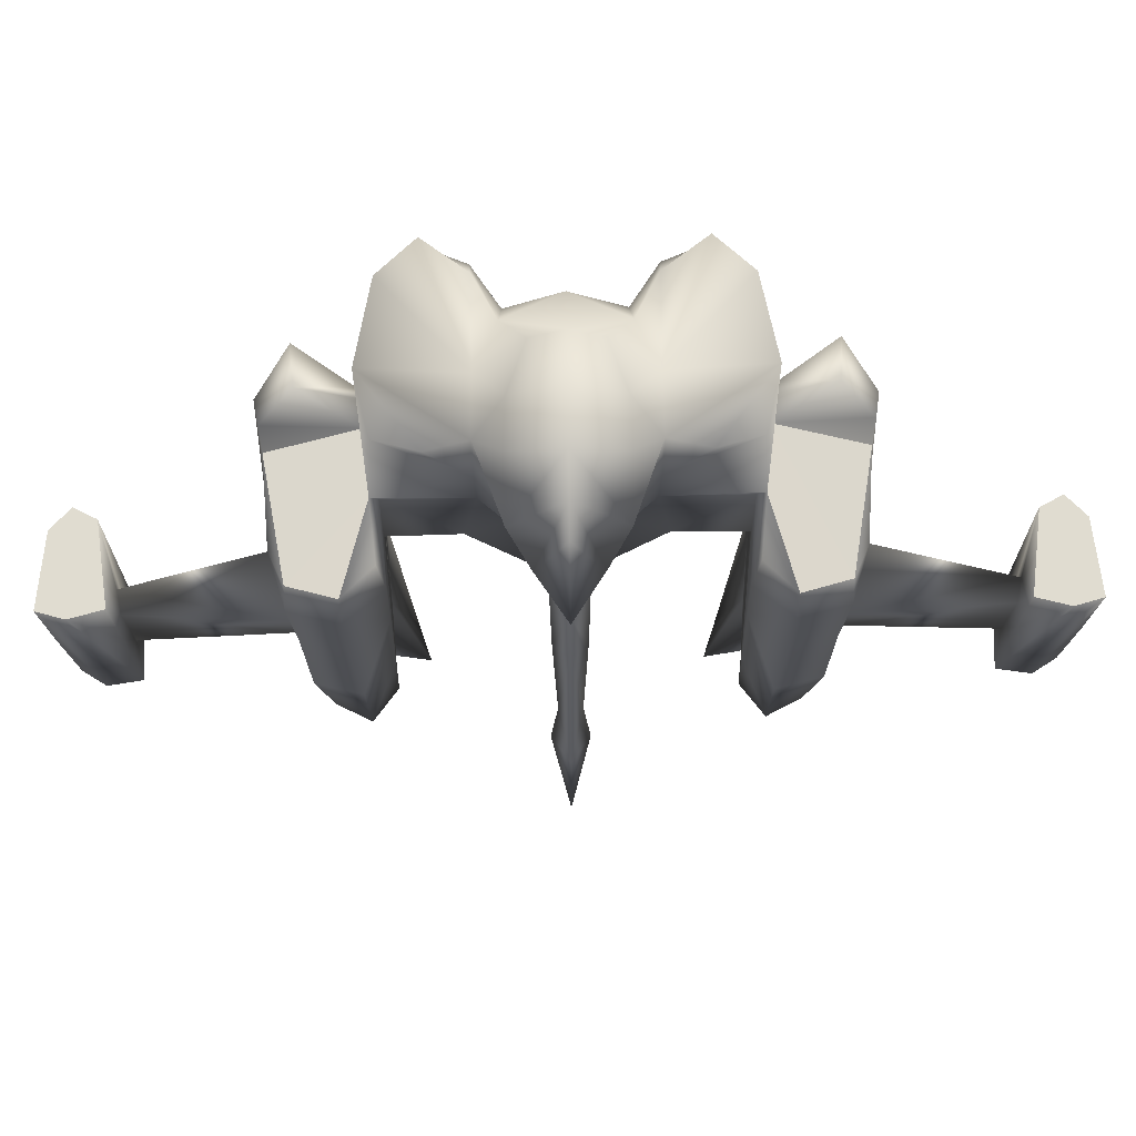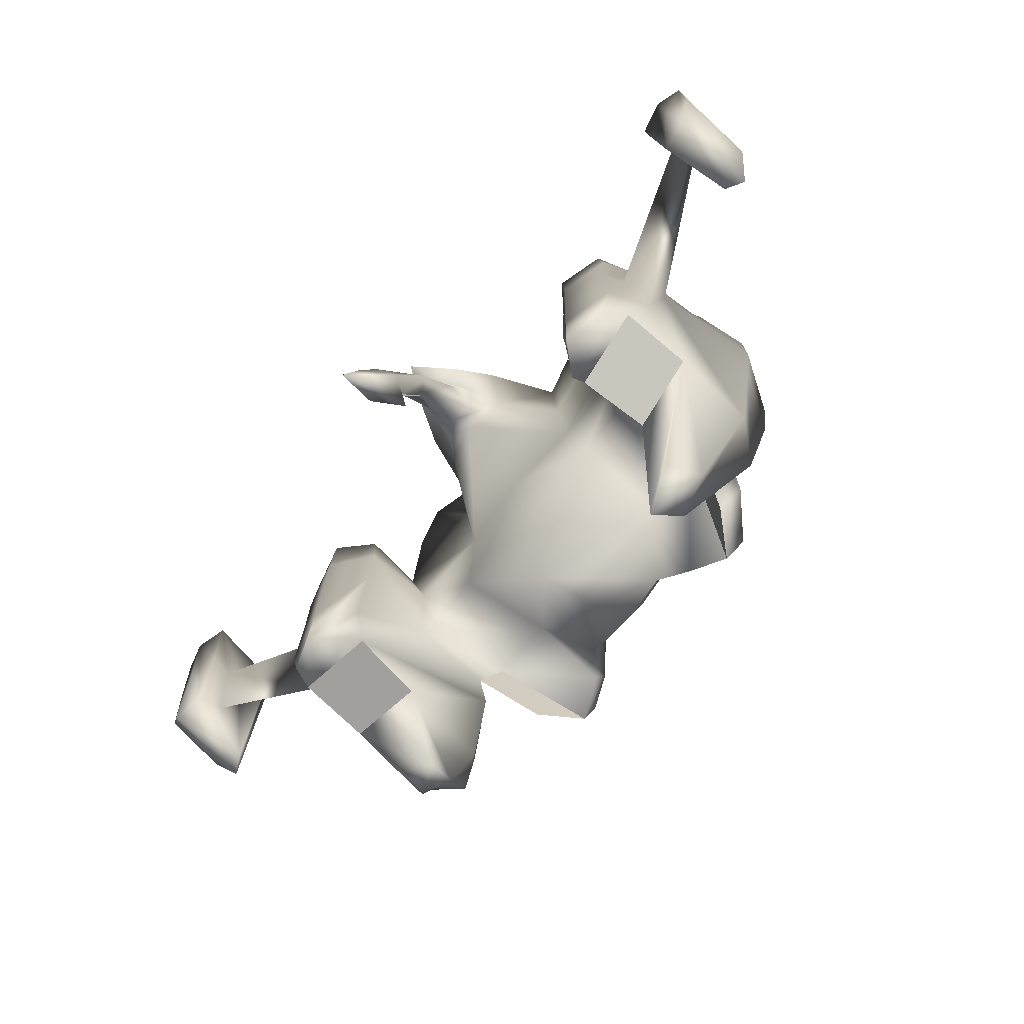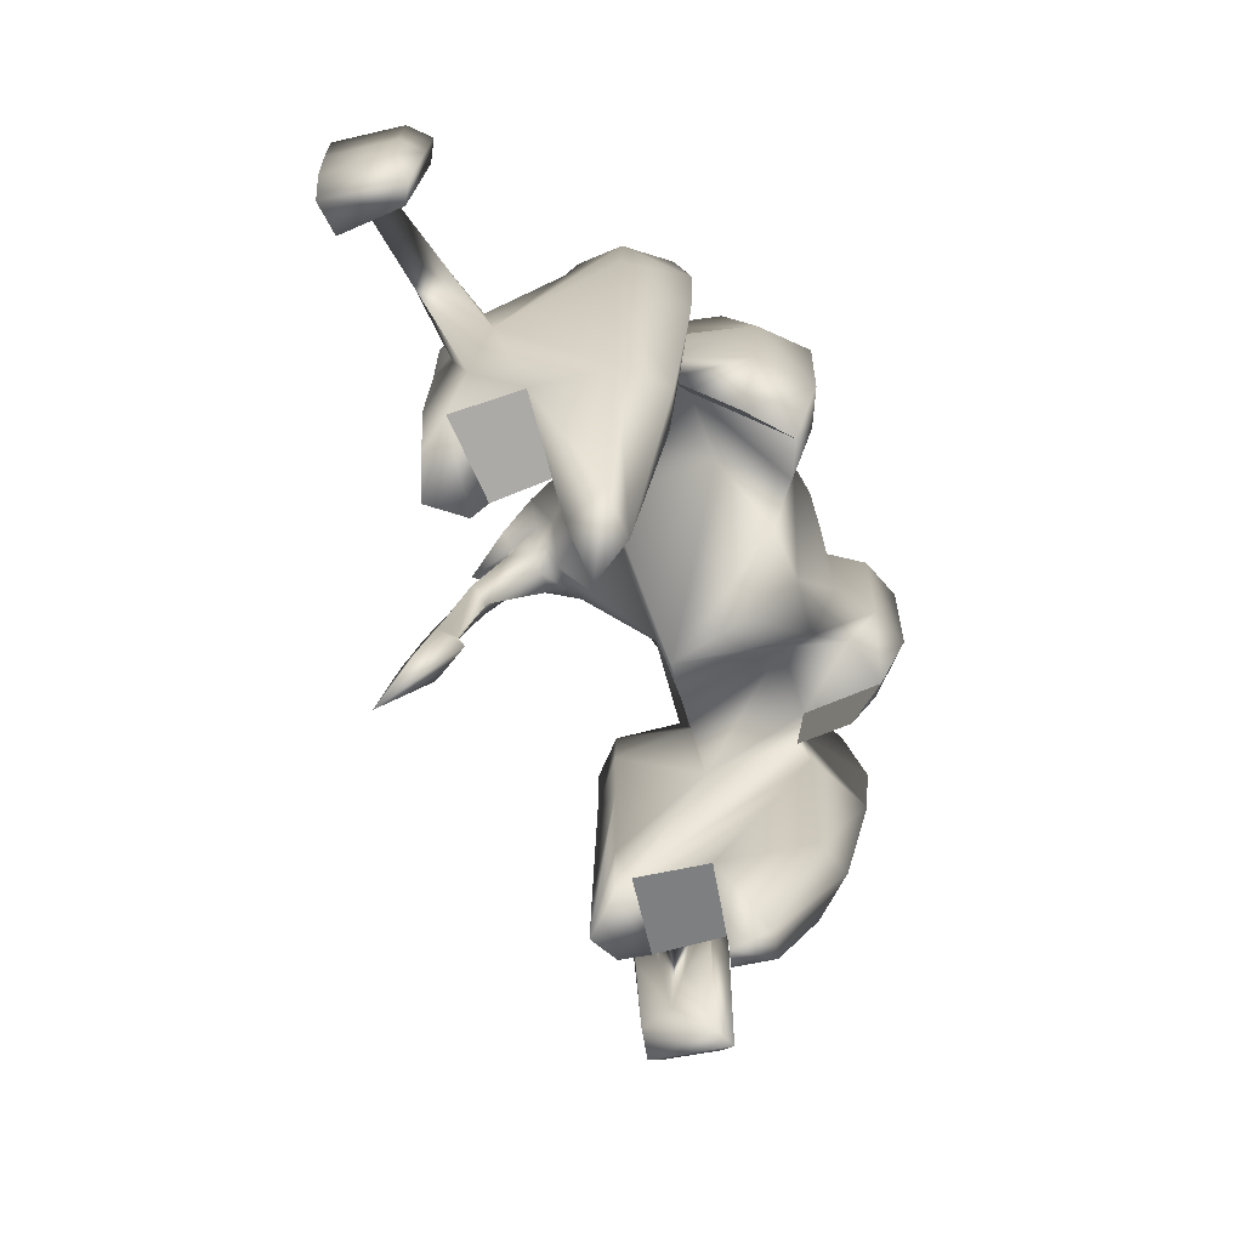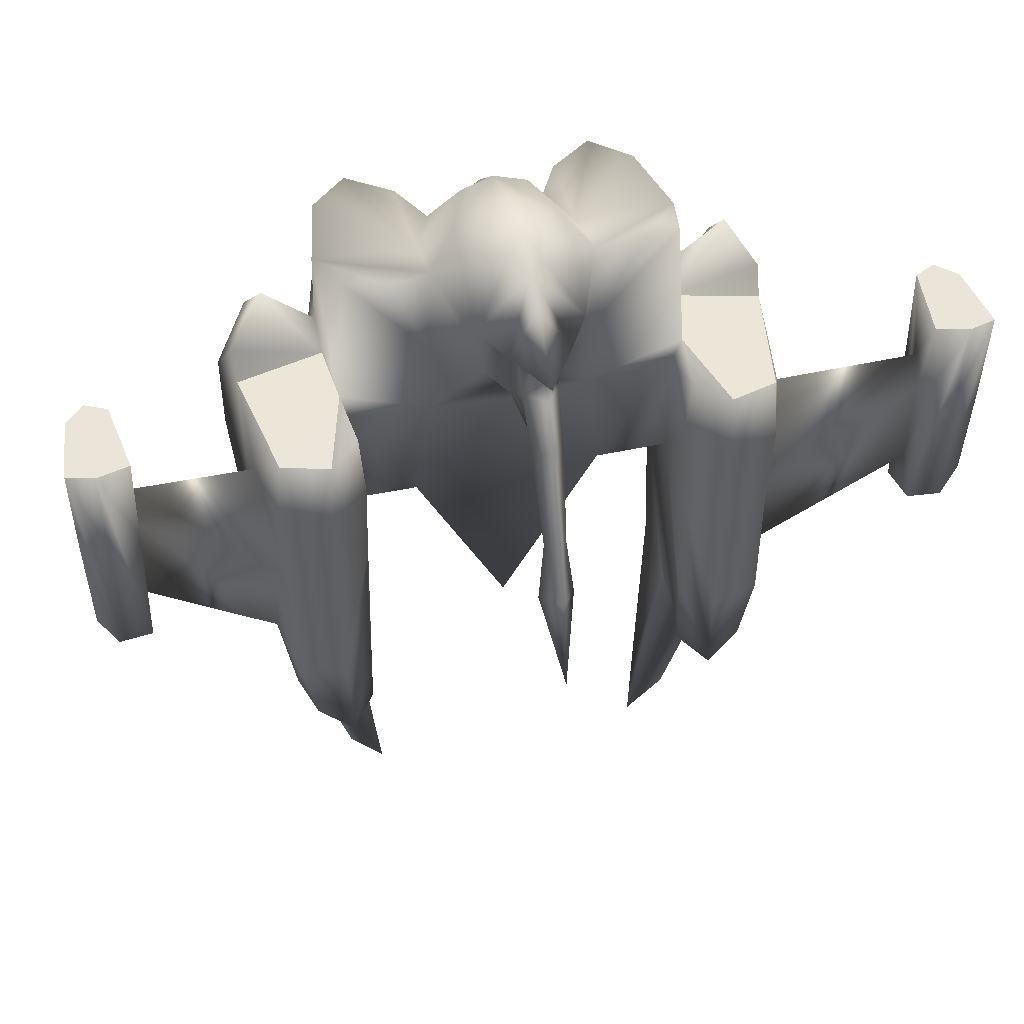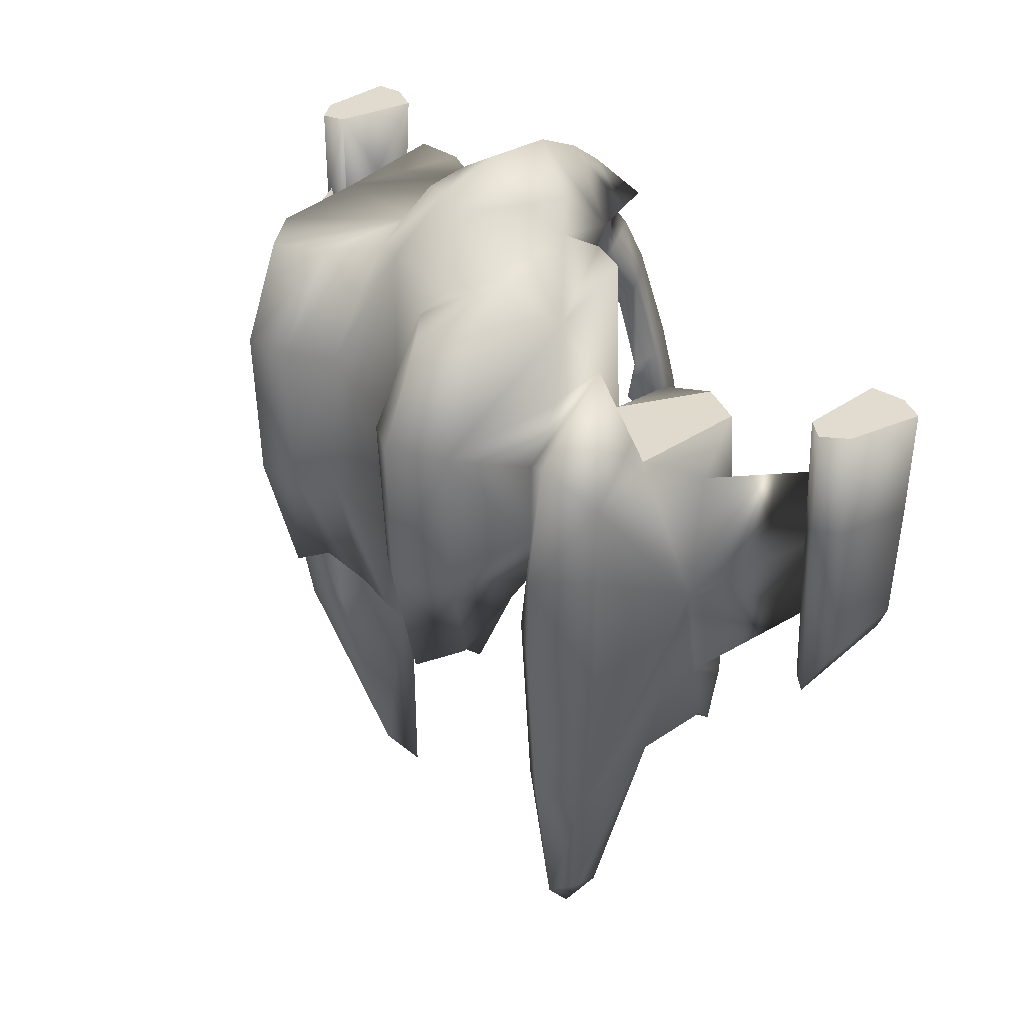
<metadata>
{"format":"obj","ext":"obj","renderer":"f3d","projection":"perspective","resolution":1024,"background":"white","views":[{"elev":71.8,"azim":-0.8,"up":"+Z"},{"elev":-77.0,"azim":49.9,"up":"+Z"},{"elev":-73.4,"azim":109.6,"up":"+Z"},{"elev":47.3,"azim":-13.6,"up":"+Z"},{"elev":33.3,"azim":-124.9,"up":"+Z"}]}
</metadata>
<code>
o shield_shield-geometry
v -3.465 1.186 3.321
v -5.168 0.764 3.313
v -4.768 -1.589 3.26
v -2.199 3.78 -1.712
v -3.035 2.287 0.5785
v -3.436 2.019 0.3173
v -2.849 3.083 -1.283
v -3.587 2.079 1.287
v -3.629 2.112 2.902
v -3.525 1.464 3.993
v -7.64 -0.9082 4.792
v -8.058 -0.693 4.782
v -8.436 -1.085 4.794
v -8.591 -2.472 4.845
v -8.067 -2.622 4.856
v -7.436 -2.455 4.853
v -3.359 -0.05652 3.295
v -3.848 -1.835 3.259
v -3.416 0.3372 -3.957
v -3.31 -1.001 -3.733
v -4.795 -1.176 -3.442
v -4.812 0.1691 -3.669
v 2.199 3.78 -1.712
v 2.849 3.083 -1.283
v 3.436 2.019 0.3173
v 3.035 2.287 0.5785
v 3.629 2.112 2.902
v 3.525 1.464 3.993
v 3.587 2.079 1.287
v 5.168 0.764 3.313
v 3.465 1.186 3.321
v 4.768 -1.589 3.26
v 3.359 -0.05652 3.295
v 3.848 -1.835 3.259
v 7.64 -0.9082 4.792
v 7.436 -2.455 4.853
v 8.067 -2.622 4.856
v 8.591 -2.472 4.845
v 8.436 -1.085 4.794
v 8.058 -0.693 4.782
v 3.416 0.3372 -3.957
v 4.812 0.1691 -3.669
v 4.795 -1.176 -3.442
v 3.31 -1.001 -3.733
v -4.501 1.27 4.997
v -4.709 2.652 3.6
v -5.4 1.932 2.823
v -5.193 1.038 3.882
v -4.736 2.96 1.284
v -5.403 1.902 1.243
v -4.586 2.838 -0.6557
v -5.247 1.786 -0.695
v -5.266 -0.3846 -0.01124
v -1.543 1.271 5.54
v -2.437 3.783 5.343
v -3.175 3.083 5.373
v -3.493 1.387 5.503
v -2.408 4.441 3.495
v -3.183 3.667 3.348
v -1.574 3.105 5.395
v -1.115 2.255 5.378
v -1.651 4.144 3.463
v -1.1 3.379 3.286
v -2e-06 2.561 5.816
v -1e-06 3.595 3.286
v -1.542 -0.1023 6.054
v -2.336 -0.3001 6.093
v -3.161 -0.09282 6.119
v -0.6372 1.408 6.599
v -1e-06 1.483 6.757
v -0.9844 0.4371 6.592
v -1.029 -0.4617 6.503
v -2e-06 0.4371 7.183
v -1.565 0.2552 2.308
v -1.565 0.00837 4.051
v -2.392 4.342 0.6088
v -3.194 3.565 0.6656
v -3.474 2.214 -0.6225
v -1.726 4.045 0.6441
v -1.117 3.513 0.7005
v 0 3.621 0.6697
v -1.464 3.482 -1.279
v -0.9736 2.967 -1.87
v -1.758 2.325 0.5585
v -1e-06 3.049 -1.87
v -3.25 0.2271 2.419
v -1.876 0.4226 -0.04918
v -3.32 0.3712 0.01798
v -1e-06 0.1361 2.302
v 1e-06 0.8193 -4.08
v -8.068 -0.7146 2.864
v -7.663 -0.9478 2.872
v -7.606 -1.457 2.254
v -8.424 -1.077 2.854
v -7.51 -1.681 3.473
v -8.57 -2.397 2.924
v -7.536 -1.924 2.813
v -7.475 -2.375 2.923
v -8.066 -2.537 2.934
v -7.702 -0.9663 -0.5557
v -8.07 -0.7622 -0.621
v -8.484 -1.085 0.2867
v -8.518 -2.306 0.8007
v -7.537 -2.303 0.1534
v -7.59 -1.75 0.7683
v -4.946 -1.216 0.03368
v -8.181 -2.415 0.201
v -5.063 -0.8045 -2.014
v -5.147 -0.7001 2.431
v -4.89 -1.596 1.838
v -4.806 -1.614 0.1193
v -3.903 -1.859 0.1617
v -4.789 -1.637 -2.554
v -3.236 -1.249 3.267
v -1.018 -1.443 5.67
v -0.7864 -1.069 4.319
v -1e-06 -0.6914 7.234
v -1e-06 -1.437 6.91
v -0.3819 -1.582 5.94
v -0.5883 -2.177 5.653
v -1e-06 -1.974 6.494
v -0.1873 -2.118 5.744
v -0.3405 -2.164 4.701
v -2e-06 -2.136 5.703
v -1e-06 -1.236 4.099
v -1e-06 -1.57 4.051
v -0.4049 -1.55 4.136
v -1e-06 -2.607 3.213
v -2e-06 -3.015 5.493
v -1e-06 -2.726 4.947
v -0.3032 -2.797 3.682
v -1e-06 -3.147 4.088
v -0.2146 -3.397 1.915
v -3.141 -1.246 1.913
v -3.912 -1.844 1.877
v -3.183 -1.239 0.1991
v -3.247 -1.267 -2.476
v -3.837 -1.884 -2.513
v -0.02376 -3.068 1.624
v 0 -2.896 0.9297
v -0.3471 -3.556 0.6411
v -1e-06 -3.763 2.24
v 0 -4.441 -1.021
v 0 -4.102 0.8861
v -4.186 2.343 -4.26
v -4.795 1.645 -4.297
v -3.823 1.118 -7.538
v -3.55 2.038 -4.22
v 0 2.125 -3.012
v -3.136 1.237 -8.098
v -2.895 0.6176 -8.87
v -3.589 0.434 -7.845
v -4.489 -1.661 -3.96
v -3.81 -1.901 -4.421
v -3.288 -1.296 -4.2
v 1.574 3.105 5.395
v 1.115 2.255 5.378
v 1.543 1.271 5.54
v 2.437 3.783 5.343
v 1.651 4.144 3.463
v 2.408 4.441 3.495
v 1.1 3.379 3.286
v 3.493 1.387 5.503
v 3.175 3.083 5.373
v 3.183 3.667 3.348
v 0.6372 1.408 6.599
v 0.9844 0.4371 6.592
v 1.029 -0.4617 6.503
v 1.542 -0.1023 6.054
v 1.565 0.00837 4.051
v 1.565 0.2552 2.308
v 2.336 -0.3001 6.093
v 3.161 -0.09282 6.119
v 4.501 1.27 4.997
v 1.117 3.513 0.7005
v 1.726 4.045 0.6441
v 2.392 4.342 0.6088
v 1.464 3.482 -1.279
v 0.9736 2.967 -1.87
v 1.758 2.325 0.5585
v 3.194 3.565 0.6656
v 4.709 2.652 3.6
v 3.474 2.214 -0.6225
v 4.586 2.838 -0.6557
v 1.876 0.4226 -0.04918
v 3.25 0.2271 2.419
v 3.32 0.3712 0.01798
v 5.193 1.038 3.882
v 5.4 1.932 2.823
v 4.736 2.96 1.284
v 5.403 1.902 1.243
v 5.247 1.786 -0.695
v 5.266 -0.3846 -0.01123
v 1.018 -1.443 5.67
v 0.7864 -1.069 4.319
v 0.3819 -1.582 5.94
v 0.5883 -2.177 5.653
v 0.1873 -2.118 5.744
v 0.3405 -2.164 4.701
v 0.4049 -1.55 4.136
v 3.236 -1.249 3.267
v 0.3032 -2.797 3.682
v 0.2146 -3.397 1.915
v 3.141 -1.246 1.913
v 3.912 -1.844 1.877
v 3.183 -1.239 0.1991
v 4.89 -1.596 1.838
v 3.903 -1.859 0.1617
v 3.247 -1.267 -2.476
v 3.837 -1.884 -2.513
v 0.02376 -3.068 1.624
v 0.3471 -3.556 0.6411
v 8.068 -0.7146 2.864
v 7.663 -0.9478 2.872
v 7.606 -1.457 2.254
v 8.424 -1.077 2.854
v 7.51 -1.681 3.473
v 8.57 -2.397 2.924
v 7.536 -1.924 2.813
v 7.475 -2.375 2.923
v 8.066 -2.537 2.934
v 5.147 -0.7001 2.431
v 4.806 -1.614 0.1193
v 4.946 -1.216 0.03368
v 5.063 -0.8045 -2.014
v 7.59 -1.75 0.7683
v 4.789 -1.637 -2.554
v 8.07 -0.7622 -0.621
v 7.702 -0.9663 -0.5557
v 8.484 -1.085 0.2867
v 7.537 -2.303 0.1534
v 8.518 -2.306 0.8007
v 8.181 -2.415 0.201
v 3.55 2.038 -4.22
v 4.186 2.343 -4.26
v 3.136 1.237 -8.098
v 4.795 1.645 -4.297
v 2.895 0.6176 -8.87
v 3.589 0.434 -7.845
v 3.823 1.118 -7.538
v 3.288 -1.296 -4.2
v 3.81 -1.901 -4.421
v 4.489 -1.661 -3.96
f 1 2 3
f 4 5 6 7
f 8 9 10
f 11 12 13 14 15 16
f 3 17 1
f 3 18 17
f 19 20 21 22
f 23 24 25 26
f 27 28 29
f 30 31 32
f 33 32 31
f 34 32 33
f 35 36 37 38 39 40
f 41 42 43 44
f 45 46 47 48
f 9 46 45
f 48 47 2
f 1 48 2
f 48 1 45
f 47 46 49
f 8 49 46
f 49 50 47
f 51 52 50 49
f 51 49 8
f 47 50 53
f 50 52 53
f 2 47 53
f 54 55 56 57
f 55 58 59
f 58 55 60
f 59 56 55
f 57 56 59 10
f 10 59 9
f 61 60 54
f 54 60 55
f 60 62 58
f 60 61 62
f 61 63 62
f 61 64 63
f 65 63 64
f 66 54 57
f 57 67 66
f 57 68 67
f 45 10 9
f 1 10 45
f 10 17 57
f 17 10 1
f 68 57 17
f 61 54 69
f 69 70 61
f 69 71 70
f 64 61 70
f 54 66 71
f 71 69 54
f 71 72 73
f 73 70 71
f 74 75 17
f 76 58 62
f 76 77 59 58
f 77 8 59
f 9 59 8
f 46 9 8
f 7 77 76
f 8 77 6
f 8 78 51
f 7 6 77
f 79 62 63
f 63 65 80
f 62 79 76
f 63 80 79
f 81 80 65
f 4 76 79
f 79 82 4
f 83 82 79 80
f 82 84 5
f 80 81 85 83
f 17 86 74
f 87 74 86 88
f 78 8 6
f 88 6 5
f 88 5 84
f 84 87 88
f 89 74 87
f 87 90 89
f 91 12 11
f 92 11 93
f 12 91 94
f 94 13 12
f 95 93 11
f 11 16 95
f 94 96 14 13
f 97 95 16
f 16 98 97
f 98 16 15
f 99 15 14
f 11 92 100 101 91
f 100 92 93
f 102 94 91
f 96 94 102
f 102 103 96
f 98 104 105
f 105 97 98
f 95 97 106
f 53 93 95
f 91 101 102
f 93 105 100
f 107 103 102 101
f 107 101 100
f 104 100 105
f 100 104 107
f 97 105 108
f 105 93 53
f 95 109 53
f 109 3 2
f 109 2 53
f 106 109 95
f 18 3 110
f 110 3 109
f 111 110 109
f 53 108 105
f 108 106 97
f 109 106 111
f 110 111 112
f 113 111 106
f 112 111 113
f 14 96 107 99
f 15 99 104 98
f 96 103 107
f 99 107 104
f 75 67 68
f 17 18 114
f 68 17 75
f 72 71 66
f 75 66 67
f 66 115 72
f 115 66 116
f 72 115 117
f 117 73 72
f 118 117 115
f 119 115 116
f 120 121 118 115
f 115 119 120
f 122 120 119
f 122 119 123
f 124 122 123
f 75 116 66
f 116 75 74
f 116 74 125
f 116 125 126
f 119 116 127
f 126 127 116
f 127 123 119
f 127 126 128
f 123 127 128
f 122 124 129
f 121 120 129
f 129 120 122
f 123 130 124
f 130 123 131
f 131 132 130
f 128 131 123
f 132 131 133
f 86 17 114
f 134 88 86
f 114 134 86
f 135 134 114
f 136 134 135
f 114 18 135
f 110 135 18
f 112 135 110
f 137 88 136
f 134 136 88
f 135 112 138 136
f 125 74 89
f 131 128 139
f 139 133 131
f 133 139 140
f 140 141 133
f 133 142 132
f 140 143 141
f 142 133 144
f 141 144 133
f 144 141 143
f 52 51 145
f 145 146 52
f 53 52 146 22
f 22 146 147
f 76 4 7
f 51 78 148
f 5 4 82
f 148 145 51
f 84 82 83
f 83 85 149
f 20 78 6
f 88 20 6
f 20 19 78
f 19 148 78
f 84 90 87
f 84 83 90
f 83 149 90
f 150 148 19
f 146 145 150
f 145 148 150
f 151 19 22
f 147 152 22
f 150 147 146
f 22 152 151
f 19 151 150
f 147 150 151
f 151 152 147
f 106 108 113
f 22 108 53
f 138 113 153
f 108 22 21
f 21 113 108
f 113 21 153
f 154 153 21
f 20 88 137
f 113 138 112
f 154 155 137
f 153 154 138
f 21 20 155
f 155 154 21
f 137 155 20
f 136 138 154 137
f 156 157 158
f 156 158 159
f 160 156 161
f 64 157 162
f 162 65 64
f 157 156 160
f 162 157 160
f 158 163 164 159
f 161 159 165
f 159 161 156
f 164 165 159
f 163 28 165 164
f 165 28 27
f 70 166 157
f 167 166 70
f 157 64 70
f 158 157 166
f 70 73 167
f 168 167 73
f 166 167 158
f 169 158 167
f 170 171 33
f 158 169 163
f 172 163 169
f 173 163 172
f 28 174 27
f 28 31 174
f 33 28 163
f 28 33 31
f 163 173 33
f 65 162 175
f 160 176 162
f 175 81 65
f 175 162 176
f 176 160 177
f 177 23 176
f 178 176 23
f 179 175 176 178
f 175 179 85 81
f 180 178 26
f 161 177 160
f 177 161 165 181
f 29 181 165
f 165 27 29
f 27 182 29
f 181 24 177
f 25 24 181
f 181 29 25
f 183 29 184
f 171 89 185
f 90 185 89
f 186 33 171
f 185 187 186 171
f 26 187 180
f 29 183 25
f 25 187 26
f 185 180 187
f 174 188 189 182
f 182 27 174
f 189 188 30
f 188 31 30
f 31 188 174
f 182 189 190
f 190 29 182
f 191 190 189
f 184 190 191 192
f 190 184 29
f 191 189 193
f 192 191 193
f 189 30 193
f 73 117 168
f 194 168 117
f 167 168 169
f 169 170 172
f 194 169 168
f 169 194 195
f 117 118 194
f 194 196 195
f 197 194 118 121
f 196 194 197
f 197 198 196
f 196 198 199
f 198 124 199
f 171 195 125
f 195 170 169
f 170 195 171
f 125 195 126
f 195 196 200
f 200 126 195
f 199 200 196
f 126 200 128
f 200 199 128
f 172 170 173
f 33 173 170
f 34 33 201
f 124 198 129
f 197 121 129
f 197 129 198
f 130 199 124
f 199 130 202
f 132 202 130
f 202 128 199
f 202 132 203
f 171 125 89
f 204 201 186
f 187 204 186
f 33 186 201
f 204 205 201
f 204 206 205
f 34 201 205
f 205 207 34
f 205 208 207
f 206 204 187
f 187 209 206
f 205 206 210 208
f 128 202 211
f 203 211 202
f 211 203 140
f 212 140 203
f 142 203 132
f 143 140 212
f 203 142 144
f 144 212 203
f 212 144 143
f 40 213 35
f 35 214 215
f 213 40 216
f 39 216 40
f 215 217 35
f 36 35 217
f 216 39 38 218
f 217 219 36
f 220 36 219
f 36 220 37
f 37 221 38
f 32 222 30
f 30 222 193
f 222 217 193
f 32 34 207
f 32 207 222
f 207 223 222
f 222 224 217
f 225 193 226
f 224 222 223
f 223 207 208
f 223 227 224
f 223 208 227
f 224 225 219
f 35 213 228 229 214
f 214 229 215
f 216 230 213
f 219 217 224
f 215 193 217
f 231 220 226
f 219 226 220
f 216 218 230
f 232 230 218
f 228 213 230
f 226 219 225
f 215 226 193
f 226 215 229
f 233 228 230 232
f 228 233 229
f 229 231 226
f 231 229 233
f 38 221 233 218
f 37 220 231 221
f 232 218 233
f 233 221 231
f 85 179 149
f 178 180 179
f 23 177 24
f 23 26 178
f 183 184 234
f 235 234 184
f 90 180 185
f 179 180 90
f 149 179 90
f 183 44 25
f 44 187 25
f 41 44 183
f 234 41 183
f 234 236 41
f 235 237 236
f 234 235 236
f 41 238 42
f 239 240 42
f 240 236 237
f 239 42 238
f 238 41 236
f 236 240 238
f 239 238 240
f 184 192 235
f 237 235 192
f 193 42 237 192
f 237 42 240
f 187 44 209
f 210 227 208
f 241 242 209
f 242 243 210
f 44 43 241
f 242 241 43
f 241 209 44
f 206 209 242 210
f 225 224 227
f 225 42 193
f 227 210 243
f 42 225 43
f 227 43 225
f 43 227 243
f 243 242 43

</code>
